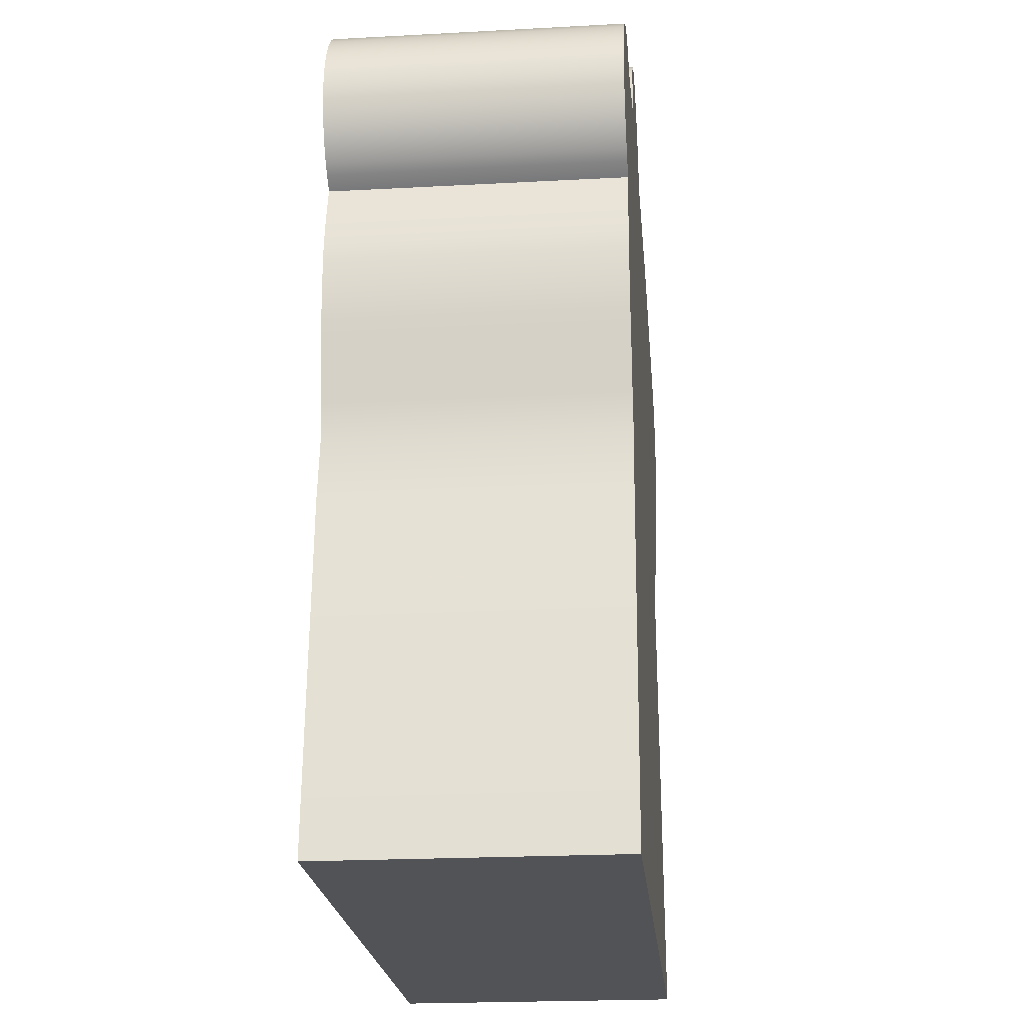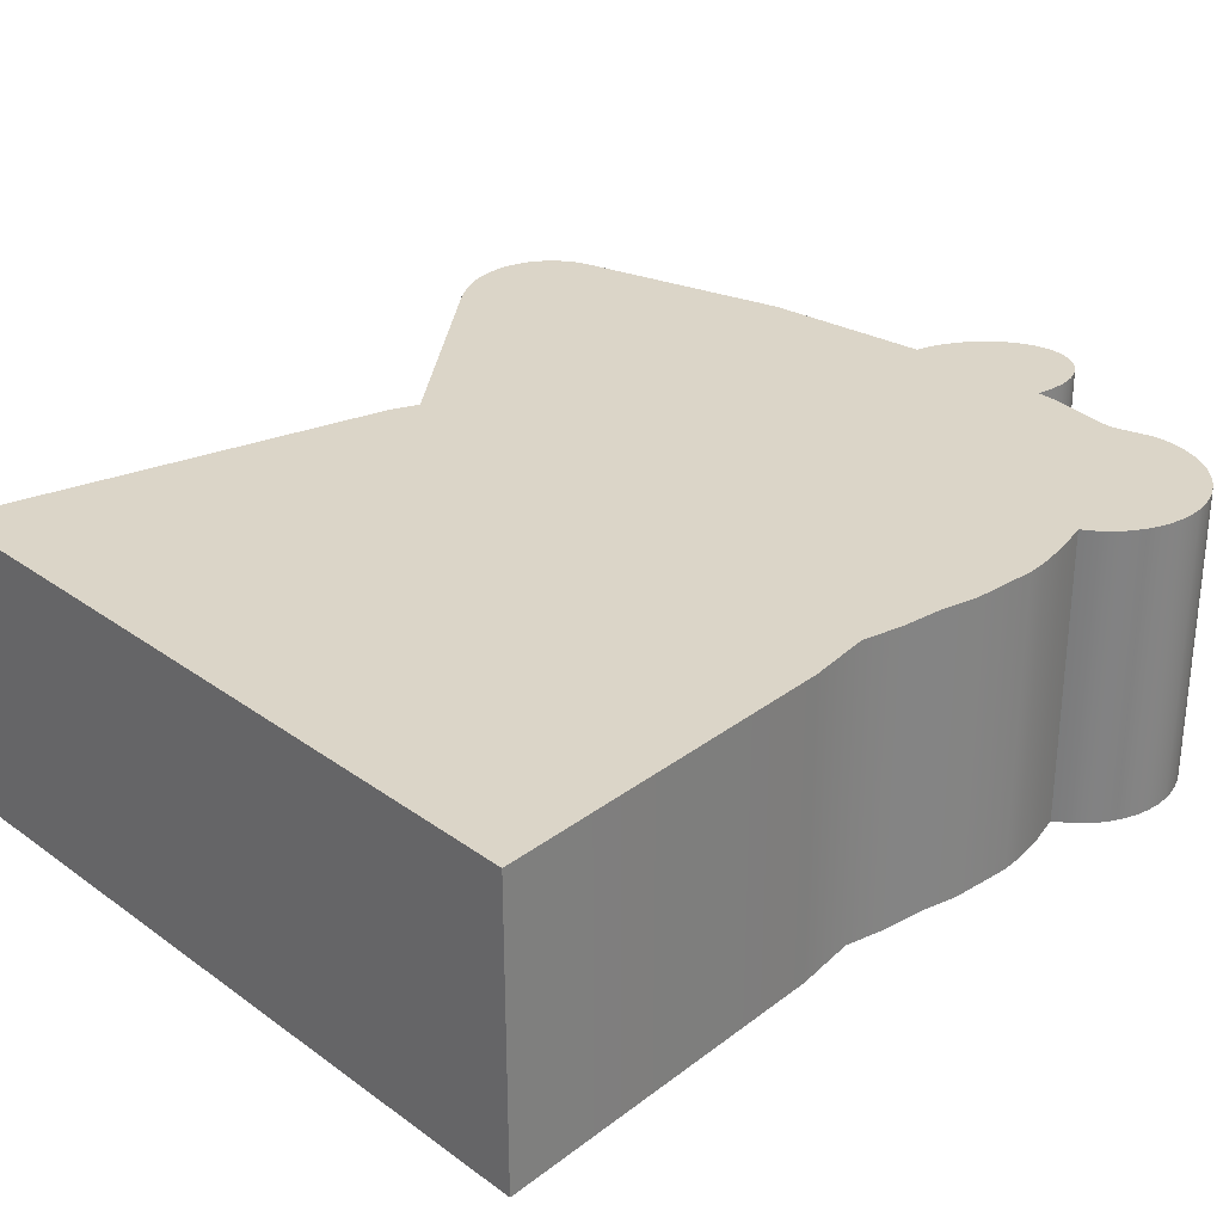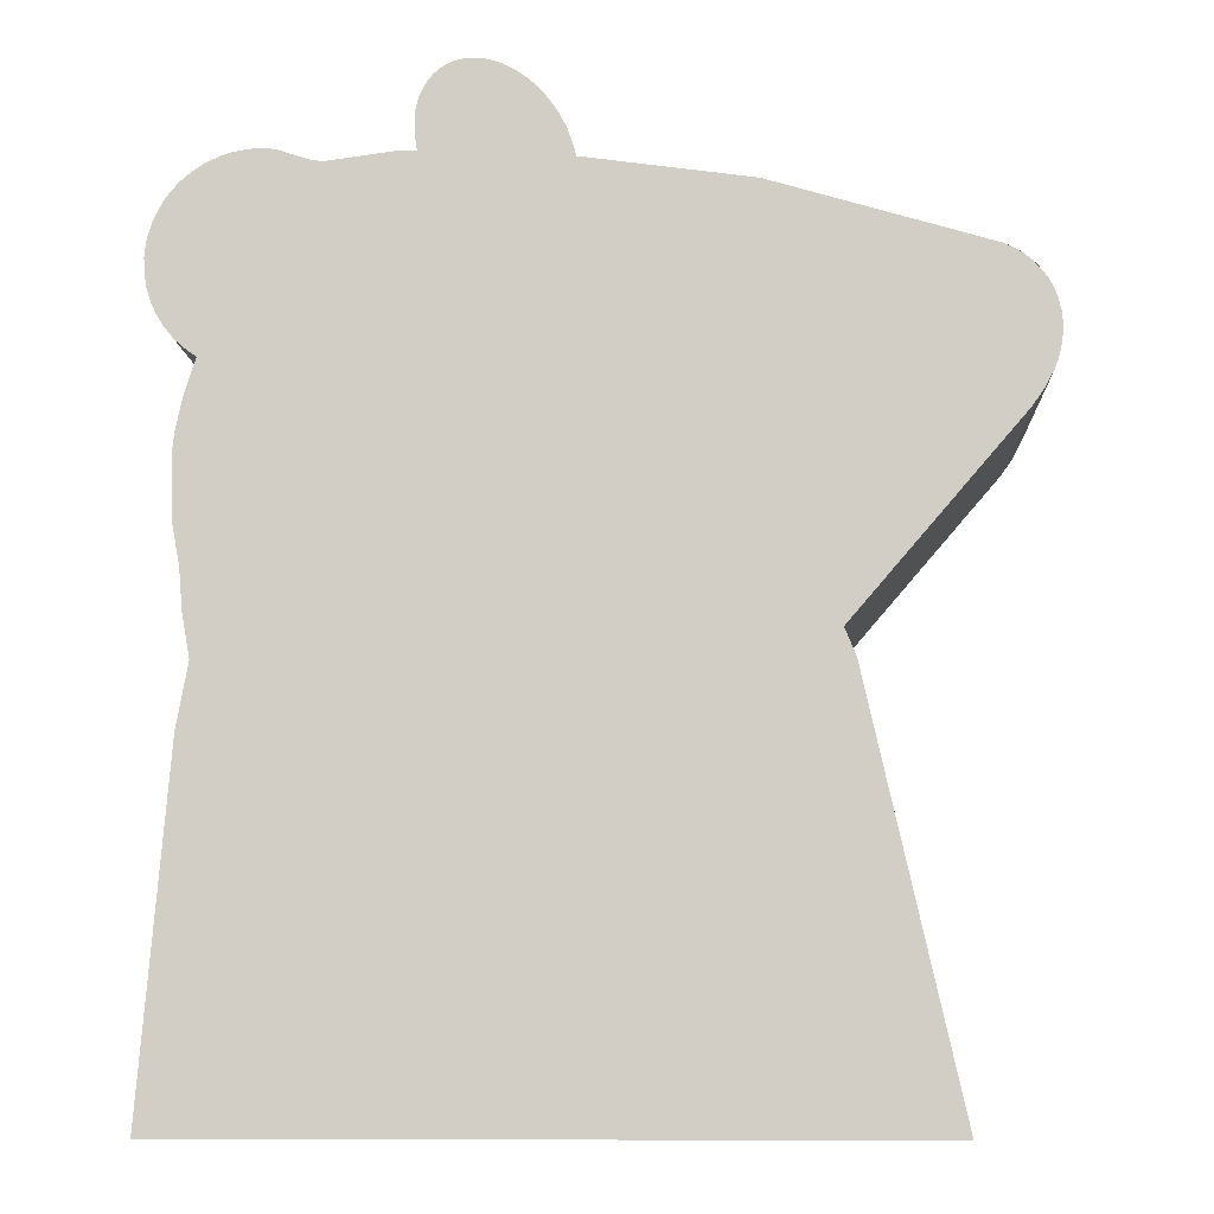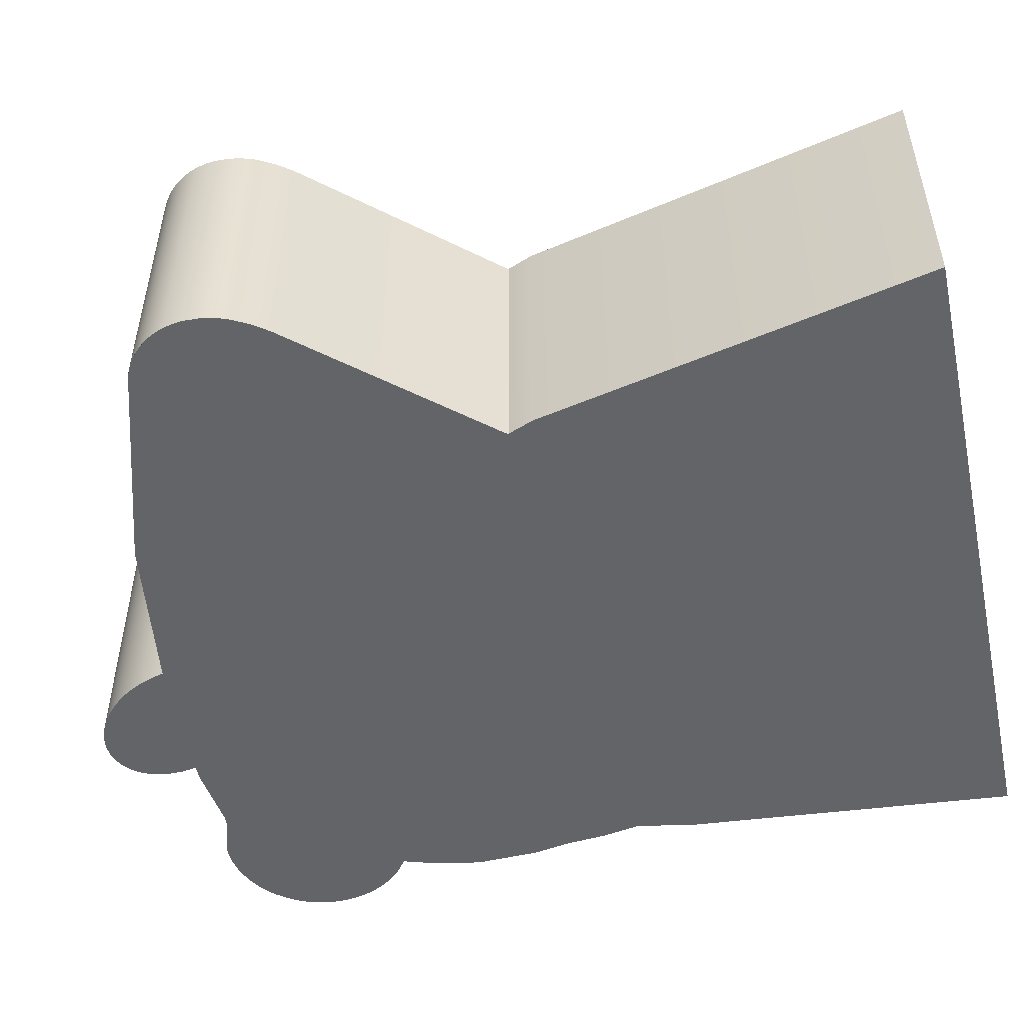
<metadata>
{"format":"obj","ext":"obj","renderer":"f3d","projection":"perspective","resolution":1024,"background":"white","views":[{"elev":-21.9,"azim":95.4,"up":"+Y"},{"elev":29.6,"azim":46.7,"up":"+Z"},{"elev":-9.1,"azim":-177.1,"up":"+Y"},{"elev":-51.2,"azim":-77.7,"up":"+Z"}]}
</metadata>
<code>
o Curve.001_CUCurve.000
v 0.2051 0.4003 0.09785
v 0.2006 0.4217 -0.0958
v 0.2006 0.4217 0.09785
v 0.1935 0.4441 0.09785
v 0.06602 0.567 0.09786
v -0.02745 0.5619 0.09786
v -0.02745 0.5619 -0.09579
v 0.06602 0.567 -0.09579
v 0.1935 0.4441 -0.0958
v -0.2465 -0.002373 0.09783
v 0.2197 -0.002347 -0.09582
v 0.2197 -0.002373 0.09783
v 0.07805 0.5669 0.09786
v 0.06602 0.567 -0.09579
v 0.06602 0.567 0.09786
v 0.2137 0.4631 0.09785
v 0.2082 0.4563 -0.0958
v 0.2137 0.4632 -0.0958
v -0.1867 0.265 0.09784
v -0.1798 0.2822 -0.09581
v -0.1867 0.265 -0.09581
v -0.1799 0.2829 0.09784
v -0.1798 0.2822 -0.09581
v -0.1798 0.2822 0.09784
v -0.1807 0.2842 0.09784
v -0.1799 0.283 -0.09581
v 0.2197 -0.002373 0.09783
v 0.2008 0.2254 -0.09581
v 0.2008 0.2253 0.09784
v 0.1543 0.5697 0.09786
v 0.1485 0.5687 -0.09579
v 0.1485 0.5687 0.09786
v -0.3016 0.4304 0.09785
v -0.3039 0.4365 -0.0958
v -0.3016 0.4305 -0.0958
v -0.3039 0.4364 0.09785
v -0.3056 0.4428 -0.0958
v -0.3067 0.4495 0.09785
v -0.3056 0.4428 0.09785
v -0.2744 0.5056 0.09785
v -0.2796 0.5033 -0.0958
v -0.2796 0.5032 0.09785
v 0.0677 0.5882 0.09786
v 0.06772 0.5779 -0.09579
v 0.0677 0.5883 -0.09579
v -0.3045 0.4735 0.09785
v -0.3025 0.4788 -0.0958
v -0.3045 0.4735 -0.0958
v -0.2844 0.5003 0.09785
v -0.2889 0.4969 -0.0958
v -0.2889 0.4969 0.09785
v -0.293 0.4929 0.09785
v -0.293 0.493 -0.0958
v -0.2967 0.4886 -0.0958
v -0.2967 0.4886 0.09785
v -0.01799 0.5871 0.09786
v -0.02207 0.5791 -0.09579
v -0.02207 0.5791 0.09786
v -0.2999 0.4838 0.09785
v -0.2999 0.4838 -0.0958
v -0.2844 0.5003 -0.0958
v -0.3071 0.4596 0.09785
v -0.3065 0.4653 -0.0958
v -0.3071 0.4596 -0.0958
v -0.3025 0.4788 0.09785
v 0.06602 0.567 0.09786
v 0.06772 0.5779 0.09786
v 0.1934 0.2664 0.09784
v 0.1934 0.2664 -0.09581
v 0.1195 0.5615 0.09786
v 0.07805 0.5669 -0.09579
v -0.0135 0.5942 0.09786
v -0.01799 0.5871 -0.09579
v -0.008518 0.6006 -0.09579
v -0.0135 0.5942 -0.09579
v -0.008518 0.6006 0.09786
v -0.003128 0.6063 -0.09579
v -0.003128 0.6063 0.09786
v 0.002588 0.6112 -0.09579
v 0.008546 0.6153 0.09786
v 0.002588 0.6112 0.09786
v 0.01467 0.6187 -0.09579
v 0.008546 0.6153 -0.09579
v 0.02087 0.6211 0.09786
v 0.01467 0.6186 0.09786
v 0.02706 0.6226 -0.09579
v 0.02087 0.6211 -0.09579
v 0.03318 0.6232 0.09786
v 0.02706 0.6226 0.09786
v 0.03913 0.6228 0.09786
v 0.03318 0.6232 -0.09579
v 0.04482 0.6214 0.09786
v 0.03913 0.6228 -0.09579
v 0.05019 0.619 -0.09579
v 0.04482 0.6214 -0.09579
v 0.05019 0.6189 0.09786
v 0.05393 0.6164 -0.09579
v 0.05722 0.6134 0.09786
v 0.05393 0.6164 0.09786
v 0.06006 0.61 -0.09579
v 0.05722 0.6134 -0.09579
v 0.06246 0.6062 0.09786
v 0.06006 0.61 0.09786
v 0.06443 0.6022 -0.09579
v 0.06246 0.6062 -0.09579
v 0.06595 0.5978 0.09786
v 0.06443 0.6021 0.09786
v 0.06704 0.5931 0.09786
v 0.06595 0.5978 -0.09579
v 0.06704 0.5931 -0.09579
v 0.2066 0.3871 0.09785
v 0.2052 0.3456 -0.0958
v 0.2066 0.3871 -0.0958
v -0.02588 0.5685 -0.09579
v -0.02588 0.5685 0.09786
v 0.1982 0.2934 -0.09581
v 0.1982 0.2934 0.09784
v 0.1236 0.5615 0.09786
v 0.1195 0.5615 -0.09579
v 0.1264 0.5618 -0.09579
v 0.1236 0.5615 -0.09579
v 0.1264 0.5618 0.09786
v 0.1292 0.5623 -0.09579
v -0.3067 0.4495 -0.0958
v -0.2465 -0.002373 0.09783
v -0.2465 -0.002347 -0.09582
v 0.1574 0.5699 0.09786
v 0.1543 0.5698 -0.09579
v 0.226 0.5043 0.09785
v 0.2257 0.4956 -0.0958
v 0.226 0.5044 -0.0958
v 0.2136 0.5411 0.09786
v 0.2182 0.5337 -0.09579
v 0.2136 0.5411 -0.09579
v 0.2182 0.5337 0.09785
v 0.2217 0.5258 -0.09579
v 0.2218 0.4786 0.09785
v 0.2183 0.4706 -0.0958
v 0.2218 0.4786 -0.0958
v 0.2183 0.4706 0.09785
v -0.1345 0.547 0.09786
v -0.2744 0.5057 -0.0958
v 0.2081 0.5479 0.09786
v 0.205 0.5511 -0.09579
v 0.205 0.5511 0.09786
v 0.2251 0.5131 0.09785
v 0.2251 0.5131 -0.09579
v 0.1909 0.5615 0.09786
v 0.1983 0.5568 -0.09579
v 0.1909 0.5615 -0.09579
v 0.183 0.5652 -0.09579
v 0.183 0.5652 0.09786
v 0.1748 0.5678 0.09786
v 0.1662 0.5694 -0.09579
v 0.1662 0.5694 0.09786
v 0.2242 0.5174 -0.09579
v 0.2242 0.5174 0.09785
v 0.1983 0.5568 0.09786
v 0.1292 0.5623 0.09786
v 0.2081 0.548 -0.09579
v 0.1748 0.5679 -0.09579
v 0.2217 0.5257 0.09785
v 0.2243 0.4869 0.09785
v 0.2257 0.4955 0.09785
v 0.1574 0.5699 -0.09579
v 0.2243 0.4869 -0.0958
v 0.1935 0.4441 0.09785
v 0.2025 0.4507 -0.0958
v 0.2025 0.4507 0.09785
v 0.2052 0.3455 0.09785
v 0.2006 0.3208 -0.09581
v -0.3065 0.4652 0.09785
v -0.288 0.4087 -0.0958
v -0.1807 0.2842 -0.09581
v -0.02745 0.5619 -0.09579
v -0.1345 0.547 -0.09579
v 0.2051 0.4003 -0.0958
v 0.2082 0.4563 0.09785
v -0.2956 0.4192 0.09785
v -0.2956 0.4192 -0.0958
v 0.2006 0.3208 0.09784
v 0.1935 0.4441 0.09785
v 0.1935 0.4441 -0.0958
v -0.02745 0.5619 -0.09579
v -0.02745 0.5619 0.09786
v -0.288 0.4087 0.09785
v 0.2051 0.4003 0.09785
v 0.2006 0.4217 0.09785
v 0.2066 0.3871 0.09785
v 0.2052 0.3455 0.09785
v 0.2025 0.4507 0.09785
v 0.2082 0.4563 0.09785
v 0.2137 0.4631 0.09785
v 0.1292 0.5623 0.09786
v 0.2183 0.4706 0.09785
v 0.2218 0.4786 0.09785
v 0.2243 0.4869 0.09785
v 0.2257 0.4955 0.09785
v 0.226 0.5043 0.09785
v 0.2251 0.5131 0.09785
v 0.2242 0.5174 0.09785
v 0.2217 0.5257 0.09785
v 0.2182 0.5337 0.09785
v 0.2136 0.5411 0.09786
v 0.2081 0.5479 0.09786
v 0.205 0.5511 0.09786
v 0.1983 0.5568 0.09786
v 0.1909 0.5615 0.09786
v 0.1485 0.5687 0.09786
v 0.183 0.5652 0.09786
v 0.1748 0.5678 0.09786
v 0.1662 0.5694 0.09786
v 0.1574 0.5699 0.09786
v 0.1543 0.5697 0.09786
v 0.2006 0.3208 0.09784
v 0.1934 0.2664 0.09784
v 0.1982 0.2934 0.09784
v -0.1798 0.2822 0.09784
v -0.1799 0.2829 0.09784
v 0.2197 -0.002373 0.09783
v 0.2008 0.2253 0.09784
v -0.1867 0.265 0.09784
v -0.2465 -0.002373 0.09783
v 0.1264 0.5618 0.09786
v -0.2956 0.4192 0.09785
v -0.288 0.4087 0.09785
v -0.2744 0.5056 0.09785
v -0.1807 0.2842 0.09784
v -0.1345 0.547 0.09786
v 0.1236 0.5615 0.09786
v -0.3039 0.4364 0.09785
v -0.3016 0.4304 0.09785
v -0.3056 0.4428 0.09785
v -0.3067 0.4495 0.09785
v -0.3071 0.4596 0.09785
v -0.3065 0.4652 0.09785
v -0.2796 0.5032 0.09785
v -0.3025 0.4788 0.09785
v -0.3045 0.4735 0.09785
v -0.2967 0.4886 0.09785
v -0.2999 0.4838 0.09785
v -0.2889 0.4969 0.09785
v -0.293 0.4929 0.09785
v -0.2844 0.5003 0.09785
v -0.02207 0.5791 0.09786
v -0.02588 0.5685 0.09786
v 0.1195 0.5615 0.09786
v 0.07805 0.5669 0.09786
v 0.06772 0.5779 0.09786
v 0.002588 0.6112 0.09786
v 0.0677 0.5882 0.09786
v 0.008546 0.6153 0.09786
v 0.01467 0.6186 0.09786
v 0.06704 0.5931 0.09786
v 0.06595 0.5978 0.09786
v 0.02087 0.6211 0.09786
v 0.06443 0.6021 0.09786
v 0.02706 0.6226 0.09786
v 0.06246 0.6062 0.09786
v 0.03318 0.6232 0.09786
v 0.06006 0.61 0.09786
v 0.05722 0.6134 0.09786
v 0.03913 0.6228 0.09786
v 0.05393 0.6164 0.09786
v 0.05019 0.6189 0.09786
v 0.04482 0.6214 0.09786
v -0.003128 0.6063 0.09786
v -0.008518 0.6006 0.09786
v -0.0135 0.5942 0.09786
v -0.01799 0.5871 0.09786
v 0.2137 0.4632 -0.0958
v 0.2082 0.4563 -0.0958
v 0.1292 0.5623 -0.09579
v 0.2025 0.4507 -0.0958
v 0.2006 0.4217 -0.0958
v 0.2051 0.4003 -0.0958
v 0.2066 0.3871 -0.0958
v 0.2218 0.4786 -0.0958
v 0.2183 0.4706 -0.0958
v 0.2257 0.4956 -0.0958
v 0.2243 0.4869 -0.0958
v 0.2251 0.5131 -0.09579
v 0.226 0.5044 -0.0958
v 0.2217 0.5258 -0.09579
v 0.2242 0.5174 -0.09579
v 0.2136 0.5411 -0.09579
v 0.2182 0.5337 -0.09579
v 0.205 0.5511 -0.09579
v 0.2081 0.548 -0.09579
v 0.1909 0.5615 -0.09579
v 0.1983 0.5568 -0.09579
v 0.1485 0.5687 -0.09579
v 0.1748 0.5679 -0.09579
v 0.183 0.5652 -0.09579
v 0.1574 0.5699 -0.09579
v 0.1662 0.5694 -0.09579
v 0.1543 0.5698 -0.09579
v 0.2052 0.3456 -0.0958
v 0.2006 0.3208 -0.09581
v 0.1982 0.2934 -0.09581
v -0.1799 0.283 -0.09581
v 0.1934 0.2664 -0.09581
v -0.1798 0.2822 -0.09581
v 0.2008 0.2254 -0.09581
v 0.2197 -0.002347 -0.09582
v -0.1867 0.265 -0.09581
v -0.2465 -0.002347 -0.09582
v 0.1264 0.5618 -0.09579
v -0.1807 0.2842 -0.09581
v -0.288 0.4087 -0.0958
v -0.1345 0.547 -0.09579
v -0.2956 0.4192 -0.0958
v -0.2744 0.5057 -0.0958
v 0.1236 0.5615 -0.09579
v -0.3016 0.4305 -0.0958
v -0.3039 0.4365 -0.0958
v -0.3056 0.4428 -0.0958
v -0.3067 0.4495 -0.0958
v -0.3071 0.4596 -0.0958
v -0.3065 0.4653 -0.0958
v -0.2967 0.4886 -0.0958
v -0.3045 0.4735 -0.0958
v -0.3025 0.4788 -0.0958
v -0.2999 0.4838 -0.0958
v -0.291 0.495 -0.0958
v -0.2867 0.4987 -0.0958
v -0.282 0.5019 -0.0958
v -0.02588 0.5685 -0.09579
v -0.02207 0.5791 -0.09579
v -0.01799 0.5871 -0.09579
v -0.0135 0.5942 -0.09579
v -0.008518 0.6006 -0.09579
v -0.003128 0.6063 -0.09579
v 0.002588 0.6112 -0.09579
v 0.008546 0.6153 -0.09579
v 0.06772 0.5779 -0.09579
v 0.01467 0.6187 -0.09579
v 0.0677 0.5883 -0.09579
v 0.02087 0.6211 -0.09579
v 0.06704 0.5931 -0.09579
v 0.02706 0.6226 -0.09579
v 0.06595 0.5978 -0.09579
v 0.03318 0.6232 -0.09579
v 0.06443 0.6022 -0.09579
v 0.03913 0.6228 -0.09579
v 0.06006 0.61 -0.09579
v 0.04482 0.6214 -0.09579
v 0.05393 0.6164 -0.09579
v 0.05722 0.6134 -0.09579
v 0.05019 0.619 -0.09579
v 0.06246 0.6062 -0.09579
v 0.07805 0.5669 -0.09579
v 0.1195 0.5615 -0.09579
v -0.2465 -0.002347 -0.09582
v -0.1798 0.2822 0.09784
v 0.2197 -0.002347 -0.09582
v 0.06602 0.567 -0.09579
v 0.1935 0.4441 -0.0958
v -0.02745 0.5619 0.09786
f 1 2 3
f 4 5 6
f 7 8 9
f 10 11 12
f 13 14 15
f 16 17 18
f 19 20 21
f 22 23 24
f 25 26 22
f 27 28 29
f 30 31 32
f 33 34 35
f 36 37 34
f 38 37 39
f 40 41 42
f 43 44 45
f 46 47 48
f 49 50 51
f 52 50 53
f 52 54 55
f 56 57 58
f 59 54 60
f 49 41 61
f 62 63 64
f 65 60 47
f 66 44 67
f 68 28 69
f 70 71 13
f 72 73 56
f 72 74 75
f 76 77 74
f 78 79 77
f 80 79 81
f 80 82 83
f 84 82 85
f 84 86 87
f 88 86 89
f 90 91 88
f 92 93 90
f 92 94 95
f 96 97 94
f 98 97 99
f 98 100 101
f 102 100 103
f 102 104 105
f 106 104 107
f 108 109 106
f 43 110 108
f 111 112 113
f 58 114 115
f 68 116 117
f 118 119 70
f 118 120 121
f 122 123 120
f 62 124 38
f 125 21 126
f 127 128 30
f 129 130 131
f 132 133 134
f 135 136 133
f 137 138 139
f 140 18 138
f 141 142 40
f 143 144 145
f 146 131 147
f 148 149 150
f 148 151 152
f 153 154 155
f 146 156 157
f 145 149 158
f 32 123 159
f 132 160 143
f 153 151 161
f 162 156 136
f 163 130 164
f 155 165 127
f 163 139 166
f 167 168 169
f 170 171 112
f 46 63 172
f 25 173 174
f 141 175 176
f 111 177 1
f 169 17 178
f 179 35 180
f 117 171 181
f 182 2 183
f 115 184 185
f 179 173 186
f 1 177 2
f 187 188 189
f 188 4 6
f 189 188 190
f 4 191 192
f 192 193 194
f 193 195 194
f 195 196 194
f 196 197 194
f 197 198 194
f 198 199 194
f 199 200 194
f 200 201 194
f 201 202 194
f 202 203 194
f 203 204 194
f 204 205 194
f 205 206 194
f 206 207 194
f 207 208 209
f 208 210 209
f 210 211 209
f 211 212 209
f 212 213 209
f 213 214 209
f 209 194 207
f 4 192 194
f 190 188 6
f 215 190 6
f 216 217 218
f 217 215 219
f 220 221 222
f 221 216 218
f 222 223 220
f 218 222 221
f 217 219 218
f 219 215 6
f 194 224 4
f 225 226 227
f 226 228 229
f 228 219 6
f 4 224 230
f 226 229 227
f 231 232 227
f 232 225 227
f 231 227 233
f 234 233 227
f 234 227 235
f 236 235 237
f 237 235 227
f 238 239 240
f 239 236 240
f 240 241 238
f 242 243 240
f 237 244 240
f 244 242 240
f 245 246 5
f 246 6 5
f 6 229 228
f 4 230 247
f 247 248 4
f 248 5 4
f 5 249 250
f 249 251 252
f 252 251 253
f 251 254 253
f 254 255 256
f 253 254 256
f 255 257 258
f 257 259 260
f 259 261 260
f 261 262 263
f 262 264 263
f 264 265 266
f 263 264 266
f 263 260 261
f 260 258 257
f 258 256 255
f 252 250 249
f 250 267 5
f 267 268 5
f 268 269 5
f 269 270 5
f 270 245 5
f 237 240 236
f 271 272 273
f 272 274 9
f 9 275 7
f 275 276 277
f 272 9 273
f 278 279 273
f 279 271 273
f 280 281 273
f 281 278 273
f 282 283 273
f 283 280 273
f 284 285 273
f 285 282 273
f 286 287 273
f 287 284 273
f 288 289 273
f 289 286 273
f 290 291 292
f 291 288 273
f 293 294 292
f 294 290 292
f 295 296 292
f 296 293 292
f 292 297 295
f 273 292 291
f 275 277 298
f 298 299 7
f 299 300 301
f 300 302 303
f 301 300 303
f 302 304 303
f 304 305 306
f 303 304 306
f 305 307 306
f 7 275 298
f 299 301 7
f 308 273 9
f 309 310 311
f 310 312 313
f 309 311 7
f 301 309 7
f 314 308 9
f 312 315 313
f 315 316 313
f 316 317 313
f 317 318 313
f 318 319 313
f 319 320 321
f 320 322 321
f 322 323 321
f 323 324 321
f 321 325 326
f 326 327 313
f 313 311 310
f 7 328 8
f 328 329 8
f 329 330 8
f 330 331 8
f 331 332 8
f 332 333 8
f 333 334 8
f 334 335 336
f 8 334 336
f 335 337 338
f 337 339 340
f 335 338 336
f 339 341 342
f 341 343 344
f 339 342 340
f 343 345 346
f 345 347 348
f 346 345 349
f 347 350 348
f 348 349 345
f 346 351 343
f 351 344 343
f 344 342 341
f 340 338 337
f 8 352 9
f 352 353 9
f 326 313 319
f 321 326 319
f 353 314 9
f 10 354 11
f 13 71 14
f 16 178 17
f 19 355 20
f 22 26 23
f 25 174 26
f 27 356 28
f 30 128 31
f 33 36 34
f 36 39 37
f 38 124 37
f 40 142 41
f 43 67 44
f 46 65 47
f 49 61 50
f 52 51 50
f 52 53 54
f 56 73 57
f 59 55 54
f 49 42 41
f 62 172 63
f 65 59 60
f 66 357 44
f 68 29 28
f 70 119 71
f 72 75 73
f 72 76 74
f 76 78 77
f 78 81 79
f 80 83 79
f 80 85 82
f 84 87 82
f 84 89 86
f 88 91 86
f 90 93 91
f 92 95 93
f 92 96 94
f 96 99 97
f 98 101 97
f 98 103 100
f 102 105 100
f 102 107 104
f 106 109 104
f 108 110 109
f 43 45 110
f 111 170 112
f 58 57 114
f 68 69 116
f 118 121 119
f 118 122 120
f 122 159 123
f 62 64 124
f 125 19 21
f 127 165 128
f 129 164 130
f 132 135 133
f 135 162 136
f 137 140 138
f 140 16 18
f 141 176 142
f 143 160 144
f 146 129 131
f 148 158 149
f 148 150 151
f 153 161 154
f 146 147 156
f 145 144 149
f 32 31 123
f 132 134 160
f 153 152 151
f 162 157 156
f 163 166 130
f 155 154 165
f 163 137 139
f 167 358 168
f 170 181 171
f 46 48 63
f 25 186 173
f 141 359 175
f 111 113 177
f 169 168 17
f 179 33 35
f 117 116 171
f 182 3 2
f 115 114 184
f 179 180 173

</code>
